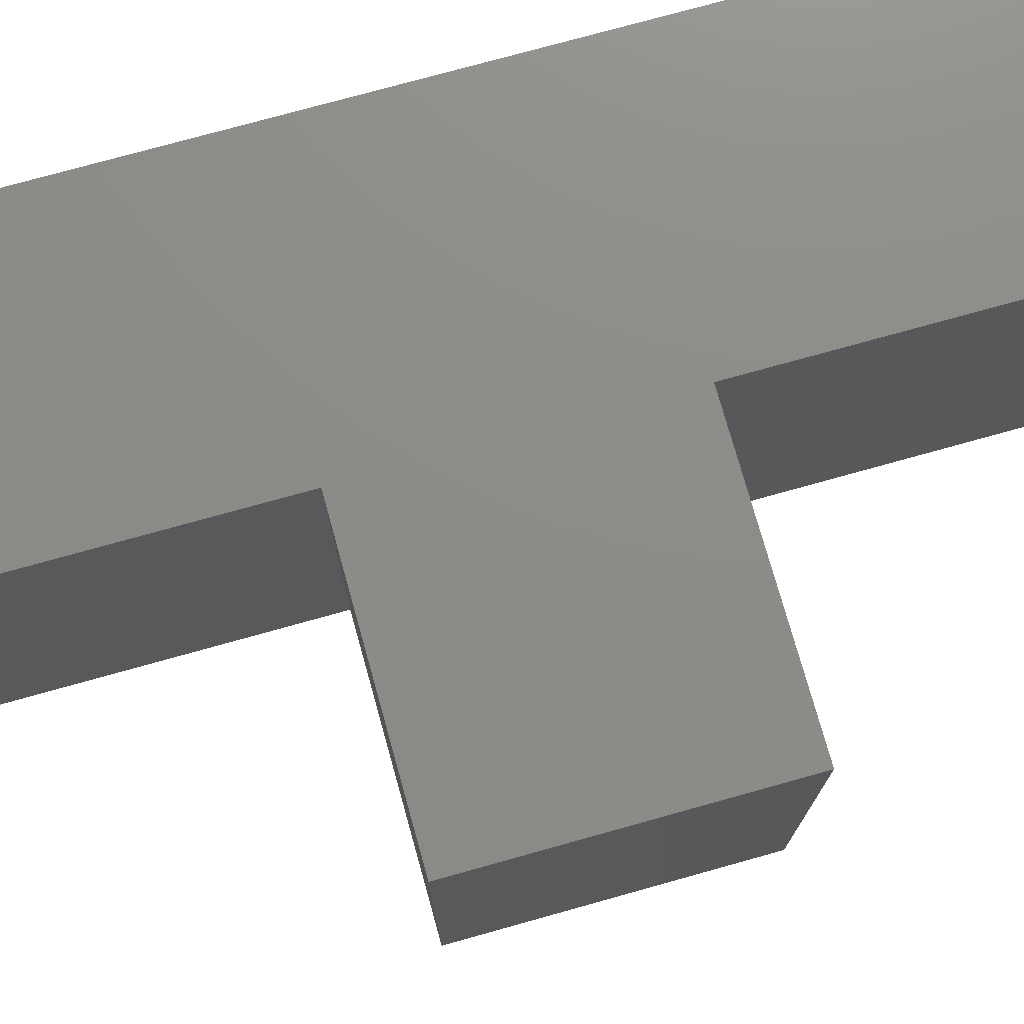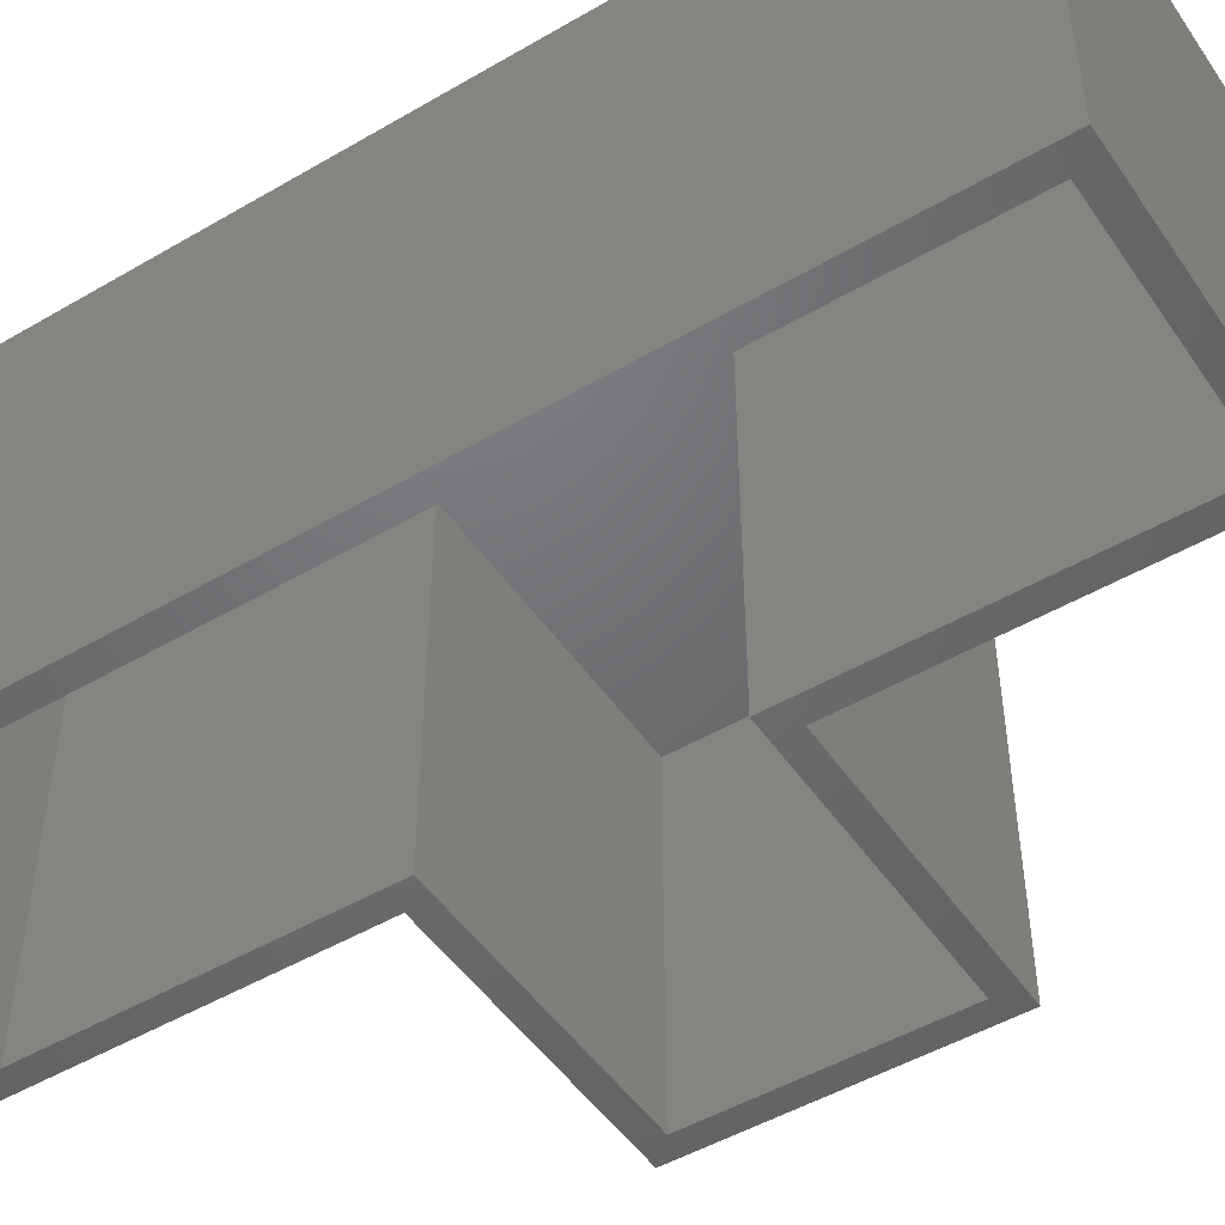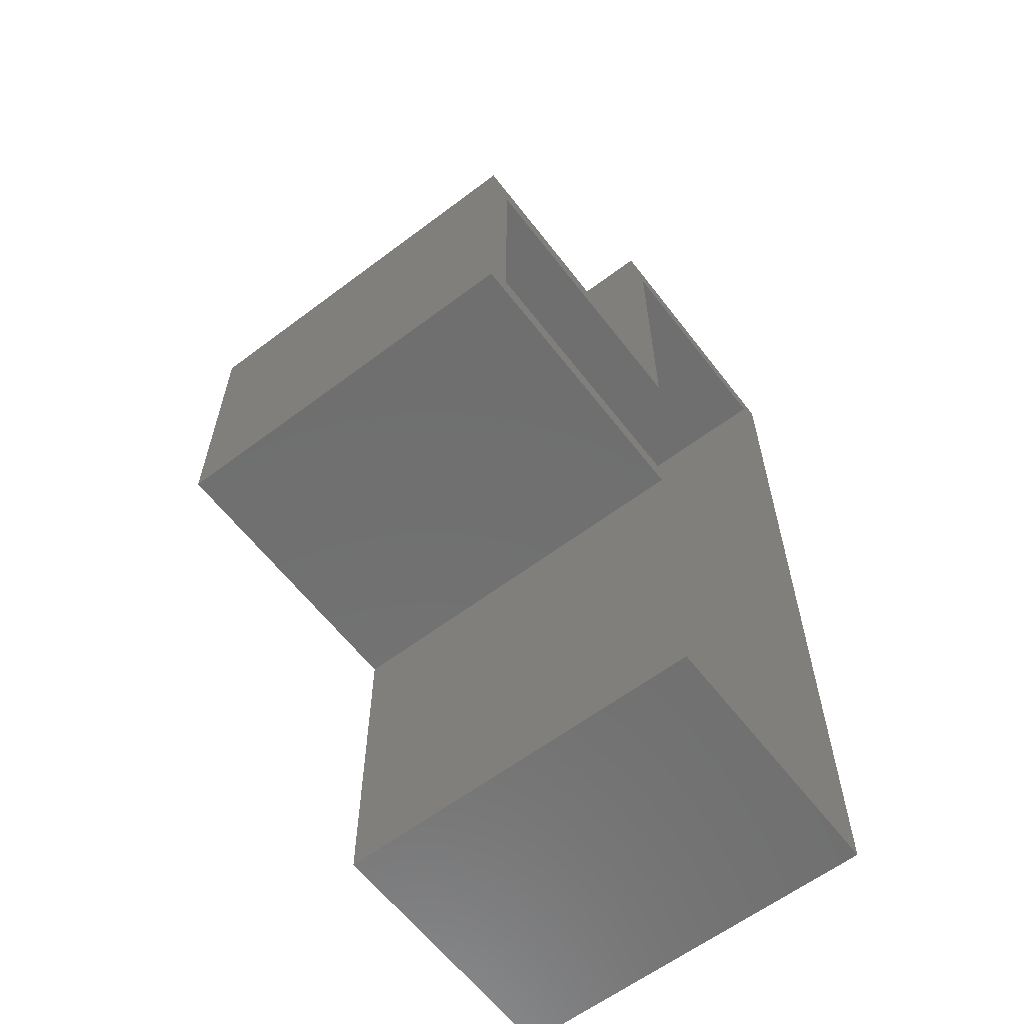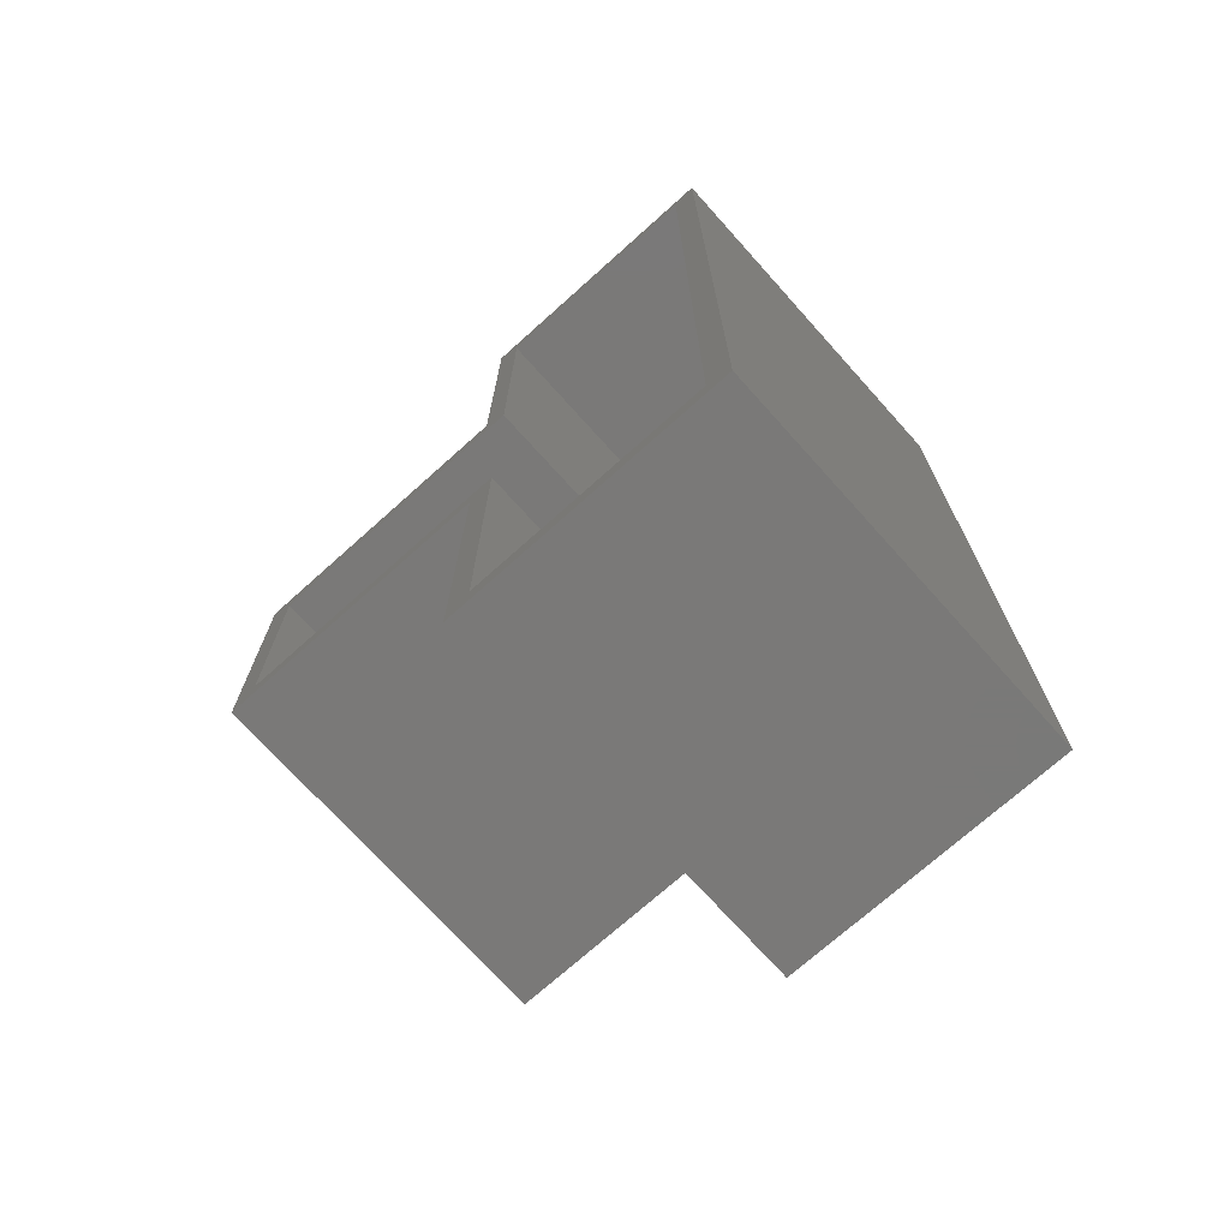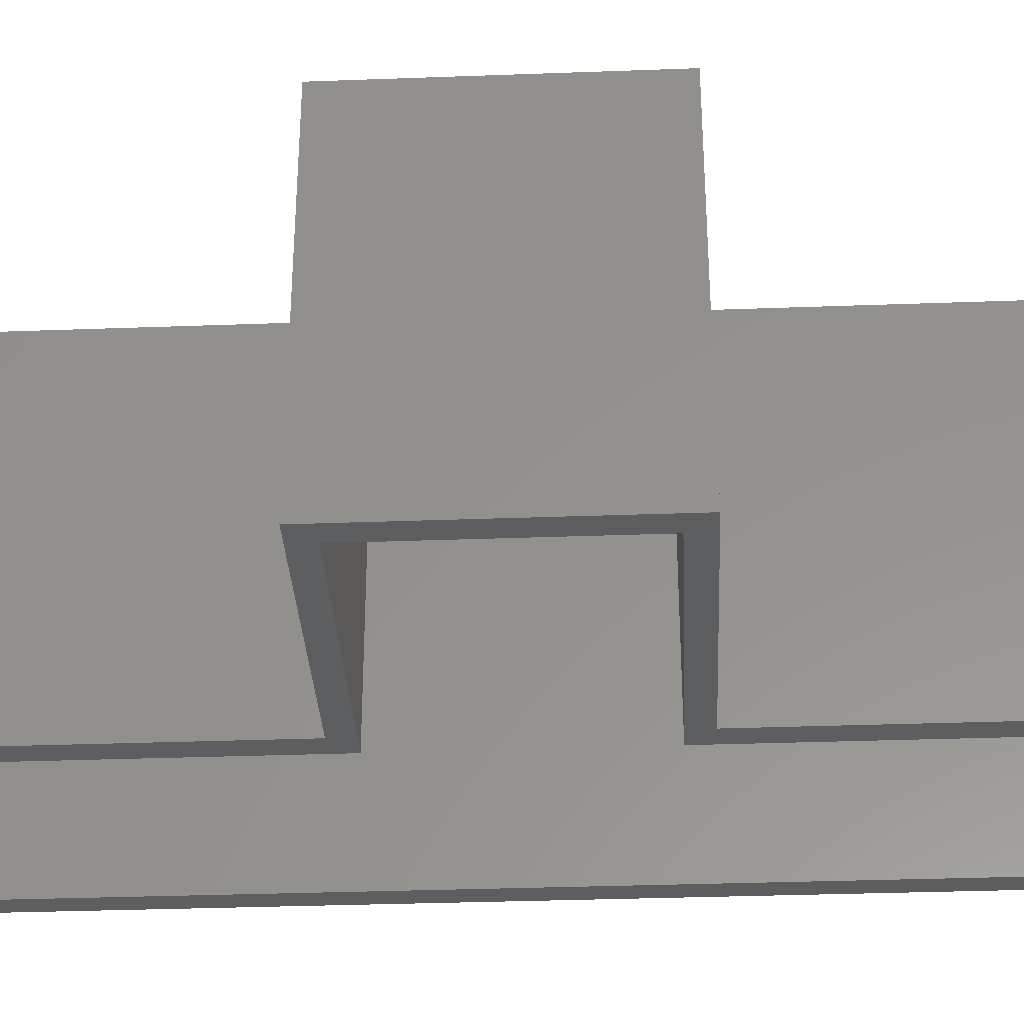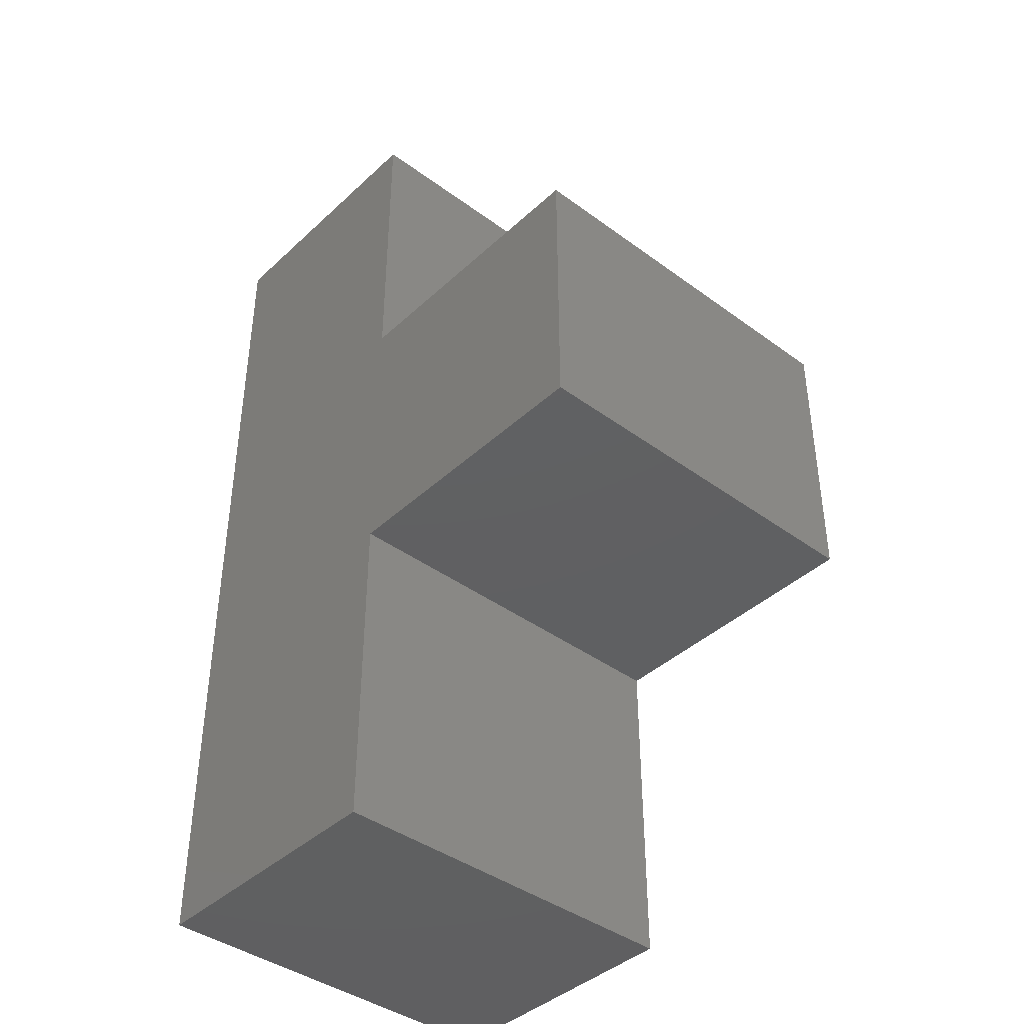
<metadata>
{"format":"stl","ext":"stl","renderer":"f3d","projection":"perspective","resolution":1024,"background":"white","views":[{"elev":75.2,"azim":-105.6,"up":"+Y"},{"elev":-49.0,"azim":123.0,"up":"+Y"},{"elev":-61.3,"azim":-52.5,"up":"+Z"},{"elev":-72.3,"azim":41.9,"up":"+Z"},{"elev":-33.4,"azim":-87.1,"up":"+Y"},{"elev":-41.0,"azim":-131.8,"up":"+Z"}]}
</metadata>
<code>
# stl→obj: 36 verts, 68 faces
v -0.5078 -0.125 0.3472
v -0.5078 -0.125 0.1328
v -0.4922 -0.125 0.1484
v -0.4922 -0.125 0.3472
v -0.4922 -0.125 0.3672
v -0.5078 -0.125 0.3516
v -0.6953 -0.125 0.3516
v -0.6797 -0.125 0.3672
v -0.6953 -0.125 0.5391
v -0.6797 -0.125 0.5234
v -0.5078 -0.125 0.5391
v -0.4922 -0.125 0.5234
v -0.5078 -0.125 0.75
v -0.4922 -0.125 0.7344
v -0.3259 -0.125 0.75
v -0.3415 -0.125 0.7344
v -0.3259 -0.125 0.1328
v -0.3415 -0.125 0.1484
v -0.4922 0.1094 0.1484
v -0.3415 0.1094 0.1484
v -0.3415 0.1094 0.7344
v -0.4922 0.1094 0.7344
v -0.4922 0.1094 0.3472
v -0.4922 0.1094 0.3672
v -0.4922 0.1094 0.5234
v -0.6797 0.1094 0.3672
v -0.6797 0.1094 0.5234
v -0.3259 0.125 0.75
v -0.3259 0.125 0.1328
v -0.5078 0.125 0.1328
v -0.5078 0.125 0.3472
v -0.5078 0.125 0.3516
v -0.5078 0.125 0.5391
v -0.5078 0.125 0.75
v -0.6953 0.125 0.5391
v -0.6953 0.125 0.3516
f 1 2 3
f 1 3 4
f 1 4 5
f 1 5 6
f 6 5 7
f 7 5 8
f 7 8 9
f 9 8 10
f 9 10 11
f 11 10 12
f 11 12 13
f 13 12 14
f 13 14 15
f 15 14 16
f 15 16 17
f 17 16 18
f 17 18 2
f 2 18 3
f 19 3 20
f 20 3 18
f 18 16 20
f 20 16 21
f 21 16 22
f 22 16 14
f 4 3 23
f 23 3 19
f 5 4 24
f 24 4 23
f 14 12 22
f 22 12 25
f 26 8 24
f 24 8 5
f 25 12 27
f 27 12 10
f 27 10 26
f 26 10 8
f 25 21 22
f 20 23 19
f 24 23 20
f 24 20 21
f 24 21 25
f 24 25 27
f 24 27 26
f 28 29 30
f 28 30 31
f 28 31 32
f 28 32 33
f 28 33 34
f 35 33 36
f 36 33 32
f 35 36 9
f 9 36 7
f 13 34 11
f 11 34 33
f 6 32 1
f 1 32 31
f 33 35 11
f 11 35 9
f 36 32 7
f 7 32 6
f 1 31 2
f 2 31 30
f 28 34 15
f 15 34 13
f 17 29 15
f 15 29 28
f 30 29 2
f 2 29 17

</code>
